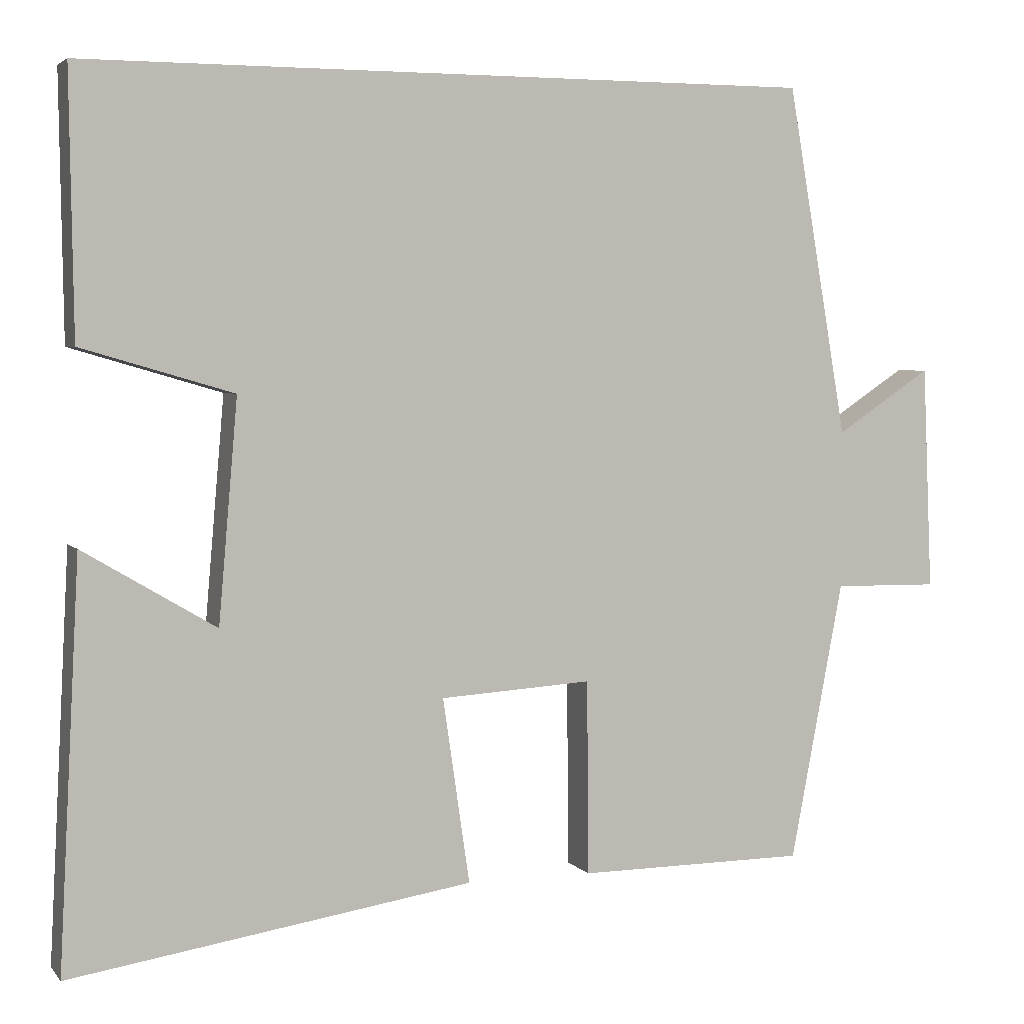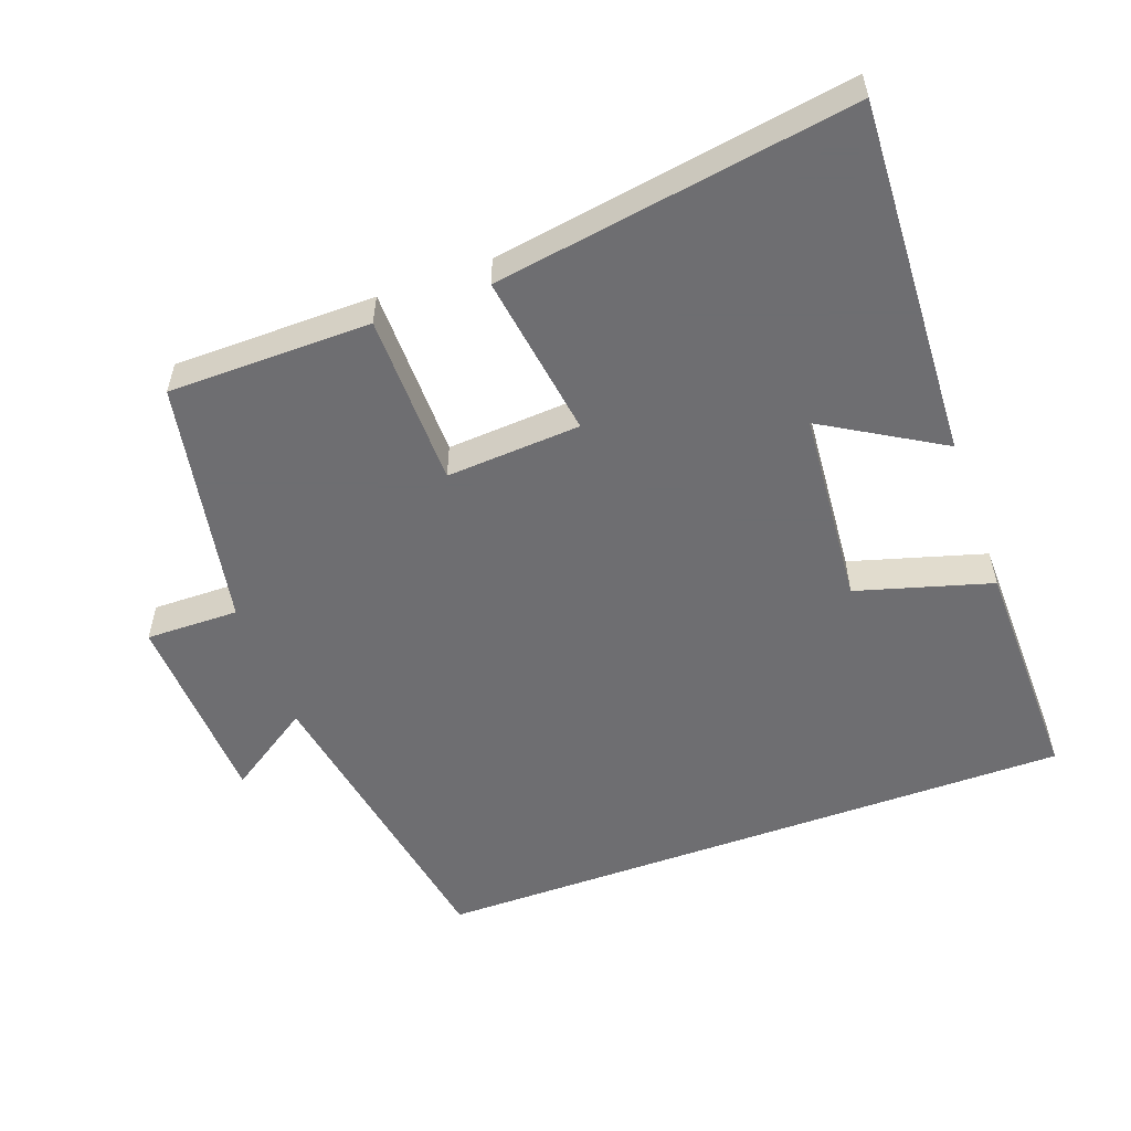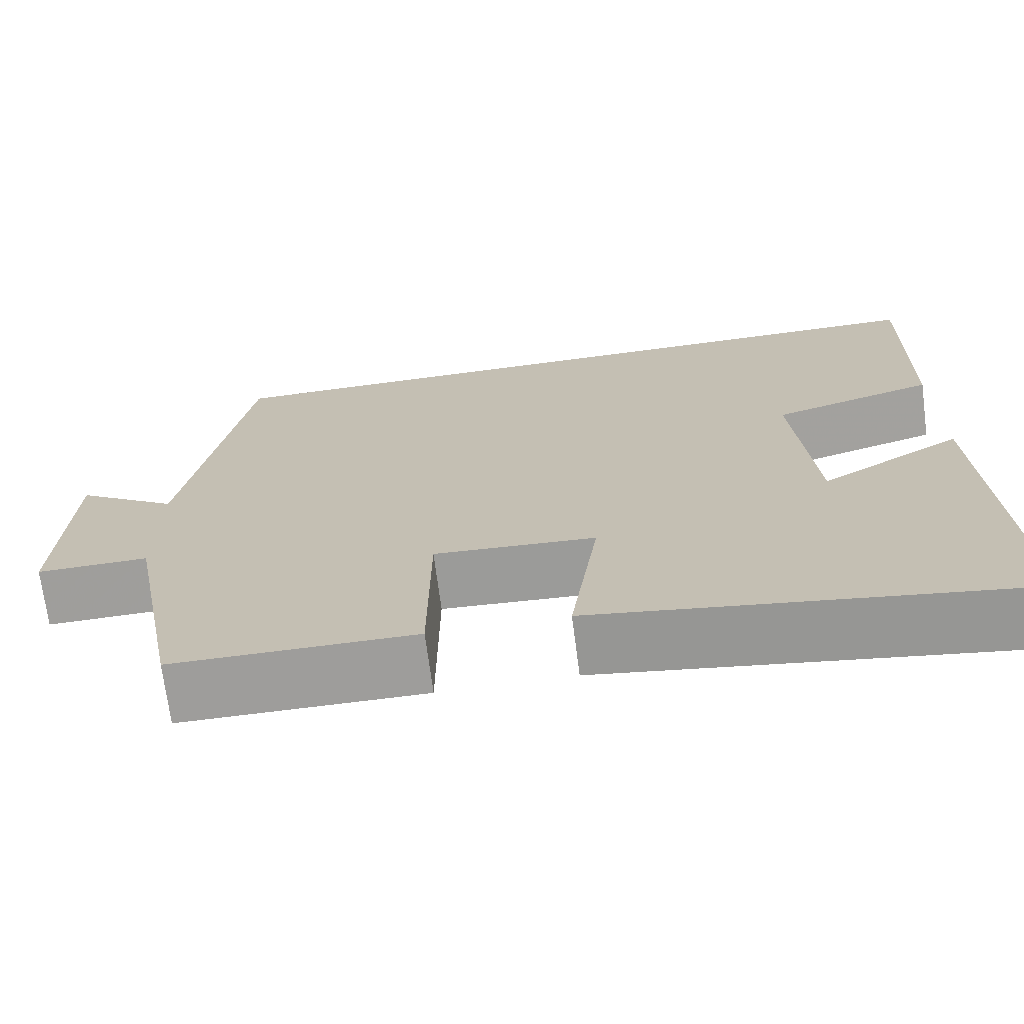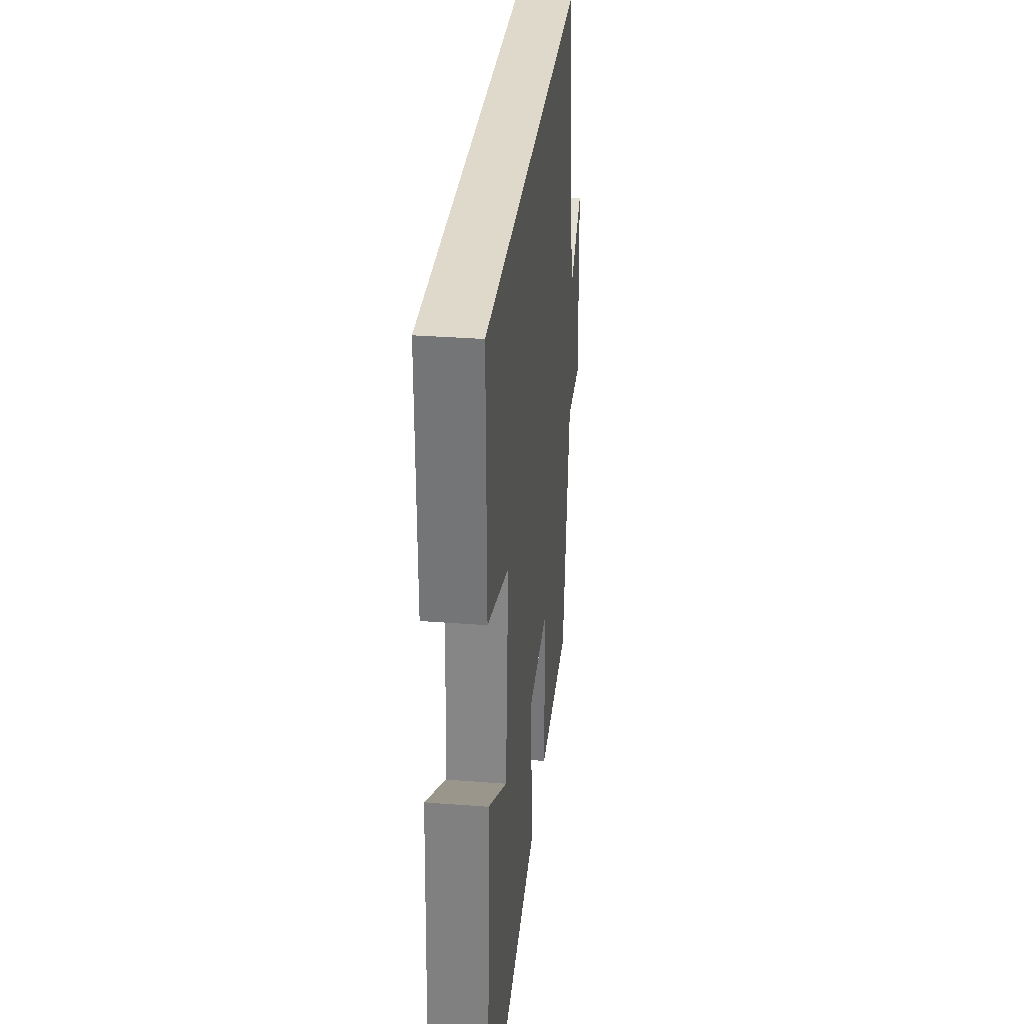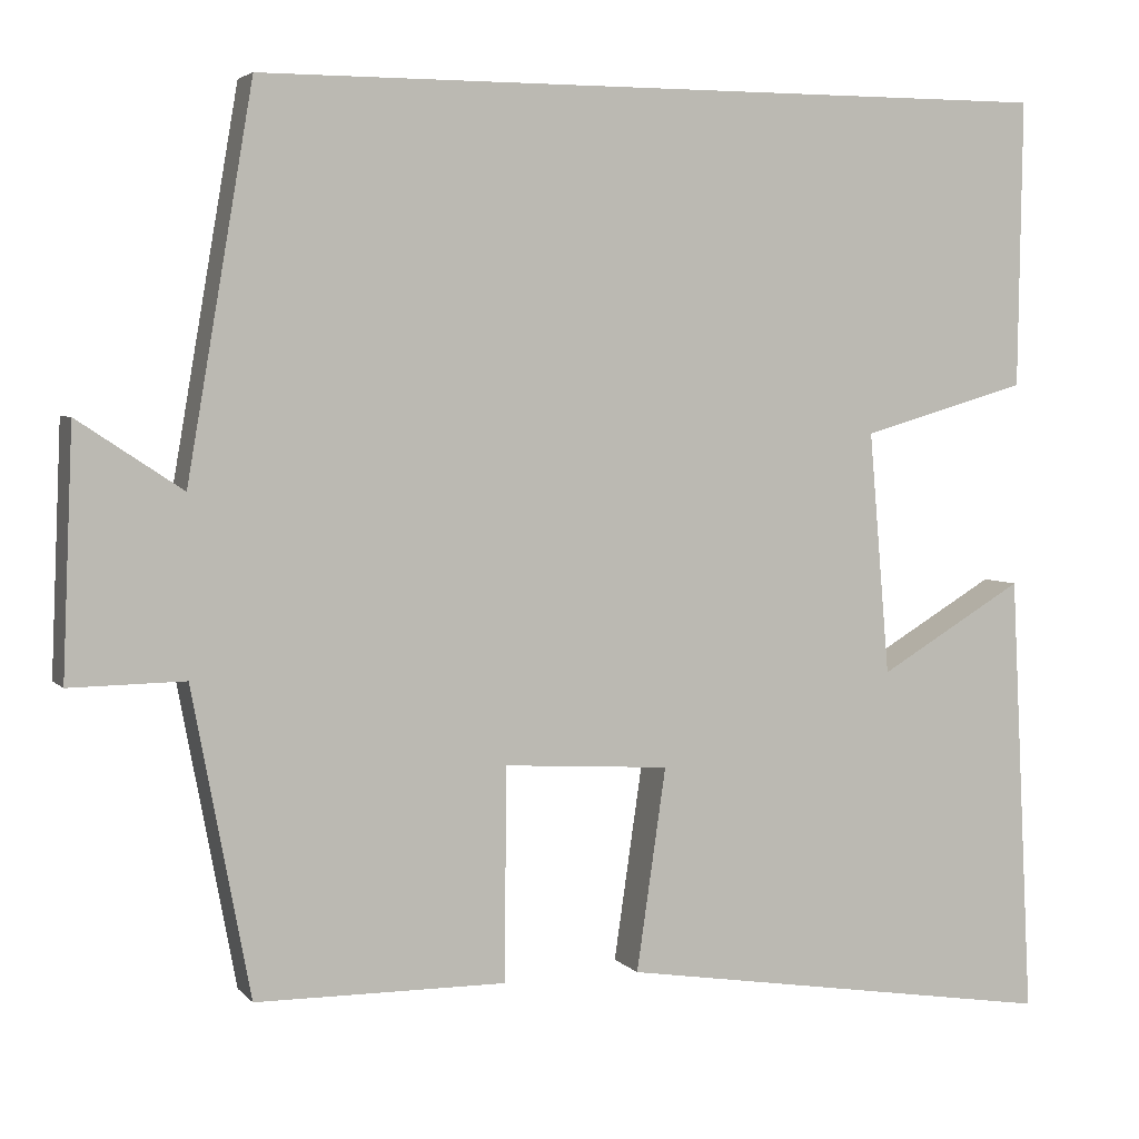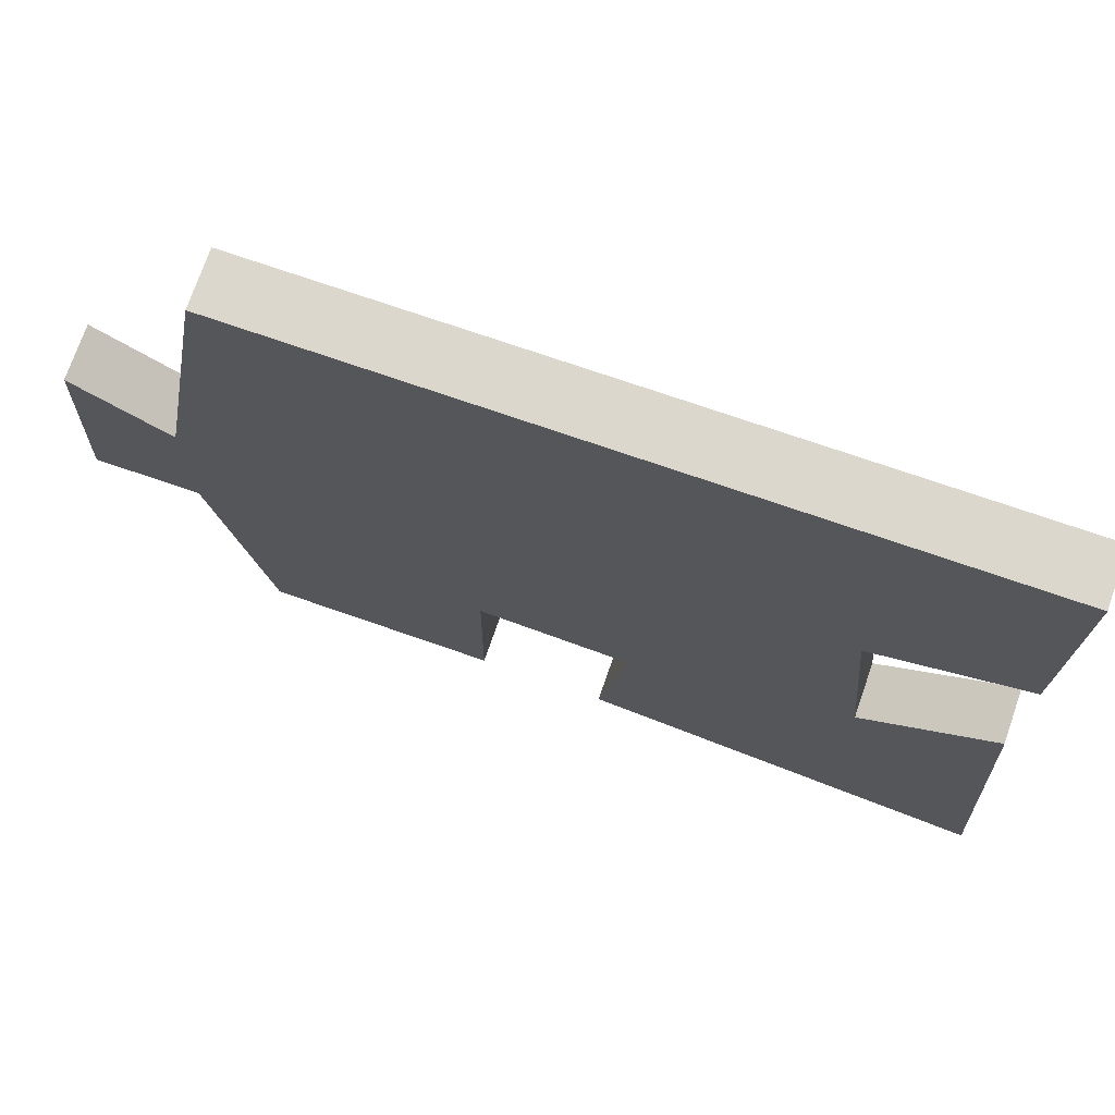
<metadata>
{"format":"obj","ext":"obj","renderer":"f3d","projection":"perspective","resolution":1024,"background":"white","views":[{"elev":3.8,"azim":-20.0,"up":"+Z"},{"elev":-54.4,"azim":-159.9,"up":"+Y"},{"elev":-70.6,"azim":-172.6,"up":"+Z"},{"elev":31.8,"azim":-83.8,"up":"+Z"},{"elev":4.2,"azim":159.5,"up":"+Z"},{"elev":73.2,"azim":-160.9,"up":"+Z"}]}
</metadata>
<code>
v -0.526 0.07 -0.579
v -0.5 0.07 -0.068
v -0.332 0.07 -0.168
v -0.308 0.07 0.112
v -0.5 0.07 0.168
v -0.505 0.07 0.5
v 0.424 0.07 0.5
v 0.5 0.07 0.057
v 0.621 0.07 0.137
v 0.633 0.07 -0.147
v 0.5 0.07 -0.145
v 0.433 0.07 -0.498
v 0.144 0.07 -0.5
v 0.142 0.07 -0.254
v -0.05 0.07 -0.266
v -0.016 0.07 -0.5
v -0.526 0 -0.579
v -0.5 0 -0.068
v -0.332 0 -0.168
v -0.308 0 0.112
v -0.5 0 0.168
v -0.505 0 0.5
v 0.424 0 0.5
v 0.5 0 0.057
v 0.621 0 0.137
v 0.633 0 -0.147
v 0.5 0 -0.145
v 0.433 0 -0.498
v 0.144 0 -0.5
v 0.142 0 -0.254
v -0.05 0 -0.266
v -0.016 0 -0.5
f 15 16 1
f 11 12 13 14
f 11 14 15
f 8 9 10 11
f 8 11 15
f 6 7 8
f 5 6 8
f 4 5 8
f 3 4 8 15
f 1 2 3
f 1 3 15
f 17 32 31
f 30 29 28 27
f 31 30 27
f 27 26 25 24
f 31 27 24
f 24 23 22
f 24 22 21
f 24 21 20
f 31 24 20 19
f 19 18 17
f 31 19 17
f 1 17 18 2
f 2 18 19 3
f 3 19 20 4
f 4 20 21 5
f 5 21 22 6
f 6 22 23 7
f 7 23 24 8
f 8 24 25 9
f 9 25 26 10
f 10 26 27 11
f 11 27 28 12
f 12 28 29 13
f 13 29 30 14
f 14 30 31 15
f 15 31 32 16
f 16 32 17 1

</code>
